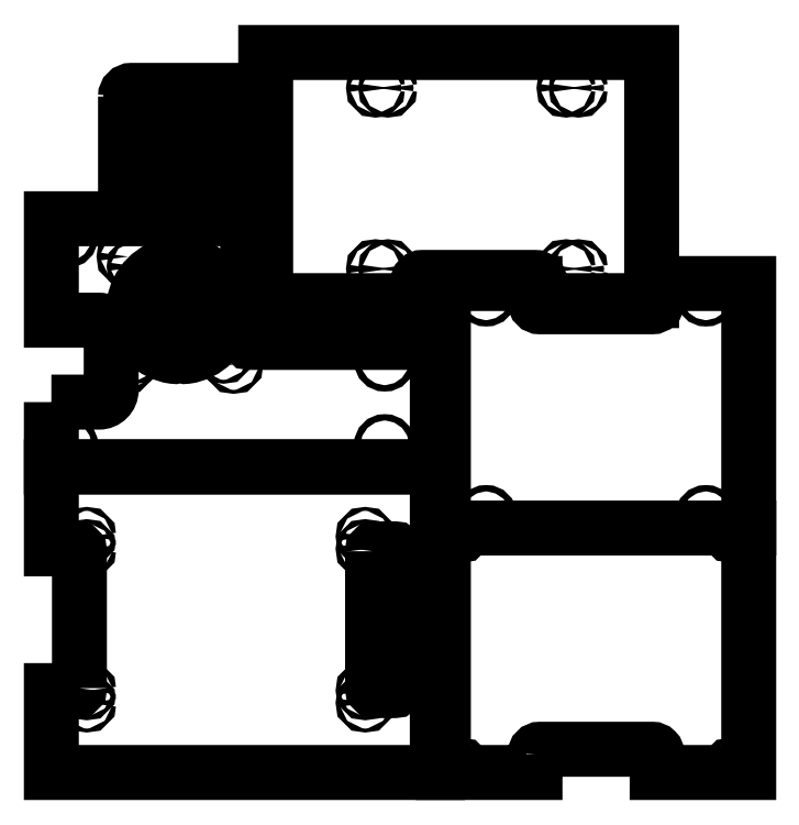
<metadata>
{"format":"dxf","ext":"dxf","renderer":"ezdxf+matplotlib","layout":"modelspace","background":"white","min_lineweight":24,"dpi":150}
</metadata>
<code>
0
SECTION
2
ENTITIES
0
CIRCLE
8
0
10
60
20
-291
30
0
40
1.6
210
2.465e-32
220
-5.474e-48
230
1
0
CIRCLE
8
0
10
280
20
-291
30
0
40
1.6
210
2.465e-32
220
-5.474e-48
230
1
0
CIRCLE
8
0
10
280
20
-99
30
0
40
1.6
210
2.465e-32
220
-5.474e-48
230
1
0
CIRCLE
8
0
10
60
20
-99
30
0
40
1.6
210
2.465e-32
220
-5.474e-48
230
1
0
LWPOLYLINE
8
0
90
10
70
1
43
0
10
120
20
-280
10
120
20
-295
10
45
20
-295
10
45
20
-95
10
295
20
-95
10
295
20
-295
10
220
20
-295
10
220
20
-280
42
0.4142
10
216
20
-276
10
124
20
-276
42
0.4142
0
CIRCLE
8
0
10
-247
20
-102
30
0
40
1.6
210
2.465e-32
220
-1.695e-32
230
1
0
CIRCLE
8
0
10
-247
20
-228
30
0
40
1.6
210
2.465e-32
220
-1.695e-32
230
1
0
CIRCLE
8
0
10
-247
20
-238
30
0
40
1.6
210
2.465e-32
220
-1.695e-32
230
1
0
CIRCLE
8
0
10
-19
20
-238
30
0
40
1.6
210
2.465e-32
220
-1.695e-32
230
1
0
CIRCLE
8
0
10
-19
20
-112
30
0
40
1.6
210
2.465e-32
220
-1.695e-32
230
1
0
CIRCLE
8
0
10
-19
20
-102
30
0
40
1.6
210
2.465e-32
220
-1.695e-32
230
1
0
CIRCLE
8
0
10
-19
20
-228
30
0
40
1.6
210
2.465e-32
220
-1.695e-32
230
1
0
CIRCLE
8
0
10
-247
20
-112
30
0
40
1.6
210
2.465e-32
220
-1.695e-32
230
1
0
LWPOLYLINE
8
0
90
8
70
1
43
0
10
-13
20
-114
10
-13
20
-226
42
0.4142
10
-11
20
-228
10
5
20
-228
42
0.4142
10
7
20
-226
10
7
20
-114
42
0.4142
10
5
20
-112
10
-11
20
-112
42
0.4142
0
LWPOLYLINE
8
0
90
10
70
1
43
0
10
-253
20
-226
10
-253
20
-114
42
0.4142
10
-255
20
-112
10
-276
20
-112
10
-276
20
-45
10
40
20
-45
10
40
20
-295
10
-276
20
-295
10
-276
20
-228
10
-255
20
-228
42
0.4142
0
CIRCLE
8
0
10
80
20
95
30
0
40
2.6
210
0
220
-0
230
1
0
CIRCLE
8
0
10
260
20
95
30
0
40
2.6
210
0
220
-0
230
1
0
CIRCLE
8
0
10
260
20
-85
30
0
40
2.6
210
0
220
-0
230
1
0
CIRCLE
8
0
10
80
20
-85
30
0
40
2.6
210
0
220
-0
230
1
0
LWPOLYLINE
8
0
90
10
70
1
43
0
10
220
20
90
10
220
20
105
10
295
20
105
10
295
20
-95
10
45
20
-95
10
45
20
105
10
120
20
105
10
120
20
90
42
0.4142
10
124
20
86
10
216
20
86
42
0.4142
0
CIRCLE
8
0
10
-126.7
20
39.04
30
0
40
1.6
210
2.465e-32
220
1.133e-32
230
1
0
CIRCLE
8
0
10
-126.7
20
127
30
0
40
1.6
210
2.465e-32
220
1.133e-32
230
1
0
CIRCLE
8
0
10
-214.7
20
39.04
30
0
40
1.6
210
2.465e-32
220
1.133e-32
230
1
0
CIRCLE
8
0
10
-214.7
20
127
30
0
40
1.6
210
2.465e-32
220
1.133e-32
230
1
0
CIRCLE
8
0
10
-263
20
143
30
0
40
2.6
210
2.476e-48
220
2.021e-32
230
1
0
LWPOLYLINE
8
0
90
6
70
1
43
0
10
-156
20
86.04
10
-135.1
20
86.04
42
0.4556
10
-133.1
20
88.32
42
0.3348
10
-165.5
20
120.7
42
0.4556
10
-167.7
20
118.7
10
-167.7
20
97.74
42
-0.3006
0
CIRCLE
8
0
10
-135
20
118.8
30
0
40
1.6
210
2.465e-32
220
1.133e-32
230
1
0
LWPOLYLINE
8
0
90
6
70
1
43
0
10
-167.7
20
68.34
10
-167.7
20
47.39
42
0.4556
10
-165.5
20
45.41
42
0.3348
10
-133.1
20
77.76
42
0.4556
10
-135.1
20
80.04
10
-156
20
80.04
42
-0.3006
0
CIRCLE
8
0
10
-206.5
20
118.8
30
0
40
1.6
210
2.465e-32
220
1.133e-32
230
1
0
CIRCLE
8
0
10
-130.3
20
148
30
0
40
2.6
210
2.476e-48
220
2.021e-32
230
1
0
LWPOLYLINE
8
0
90
6
70
1
43
0
10
-185.4
20
80.04
10
-206.4
20
80.04
42
0.4556
10
-208.4
20
77.76
42
0.3348
10
-176
20
45.41
42
0.4556
10
-173.7
20
47.39
10
-173.7
20
68.34
42
-0.3006
0
CIRCLE
8
0
10
-206.5
20
47.29
30
0
40
1.6
210
2.465e-32
220
1.133e-32
230
1
0
LWPOLYLINE
8
0
90
6
70
1
43
0
10
-173.7
20
97.74
10
-173.7
20
118.7
42
0.4556
10
-176
20
120.7
42
0.3348
10
-208.4
20
88.32
42
0.4556
10
-206.4
20
86.04
10
-185.4
20
86.04
42
-0.3006
0
CIRCLE
8
0
10
-263
20
-27
30
0
40
2.6
210
2.476e-48
220
2.021e-32
230
1
0
CIRCLE
8
0
10
-135
20
47.29
30
0
40
1.6
210
2.465e-32
220
1.133e-32
230
1
0
CIRCLE
8
0
10
-3
20
41.81
30
0
40
2.6
210
2.476e-48
220
2.021e-32
230
1
0
CIRCLE
8
0
10
-3
20
-27
30
0
40
2.6
210
2.476e-48
220
2.021e-32
230
1
0
LWPOLYLINE
8
0
90
13
70
1
43
0
10
-276
20
8
10
-237
20
8
42
0.4142
10
-227
20
18
10
-227
20
65
42
0.4142
10
-237
20
75
10
-276
20
75
10
-276
20
158
10
-115.3
20
158
10
-115.3
20
58.81
42
0.4142
10
-113.3
20
56.81
10
40
20
56.81
10
40
20
-45
10
-276
20
-45
0
CIRCLE
8
0
10
145.5
20
117
30
0
40
1.6
210
-2.465e-32
220
-1.133e-32
230
1
0
CIRCLE
8
0
10
155.5
20
265
30
0
40
1.6
210
2.465e-32
220
-1.133e-32
230
1
0
CIRCLE
8
0
10
155.5
20
117
30
0
40
1.6
210
-2.465e-32
220
-1.133e-32
230
1
0
CIRCLE
8
0
10
-0.5
20
117
30
0
40
1.6
210
-2.465e-32
220
-1.133e-32
230
1
0
CIRCLE
8
0
10
-10.5
20
117
30
0
40
1.6
210
-2.465e-32
220
-1.133e-32
230
1
0
CIRCLE
8
0
10
-0.5
20
265
30
0
40
1.6
210
-2.465e-32
220
-1.133e-32
230
1
0
CIRCLE
8
0
10
-10.5
20
265
30
0
40
1.6
210
-2.465e-32
220
-1.133e-32
230
1
0
CIRCLE
8
0
10
145.5
20
265
30
0
40
1.6
210
2.465e-32
220
-1.133e-32
230
1
0
LWPOLYLINE
8
0
90
10
70
1
43
0
10
124
20
91
10
124
20
106
42
0.4142
10
120
20
110
10
28
20
110
42
0.4142
10
24
20
106
10
24
20
91
10
-100.5
20
91
10
-100.5
20
294
10
215.5
20
294
10
215.5
20
91
0
LWPOLYLINE
8
0
90
8
70
1
43
0
10
-215.3
20
258
42
-0.4142
10
-210.3
20
263
10
-120.3
20
263
42
-0.4142
10
-115.3
20
258
10
-115.3
20
168
42
-0.4142
10
-120.3
20
163
10
-210.3
20
163
42
-0.4142
10
-215.3
20
168
0
CIRCLE
8
0
10
-121.3
20
257
30
0
40
1.6
210
2.465e-32
220
1.095e-47
230
1
0
CIRCLE
8
0
10
-121.3
20
169
30
0
40
1.6
210
2.465e-32
220
1.095e-47
230
1
0
CIRCLE
8
0
10
-201
20
248.7
30
0
40
4
210
-2.465e-32
220
1.095e-47
230
1
0
CIRCLE
8
0
10
-129.5
20
248.8
30
0
40
4
210
-2.465e-32
220
1.095e-47
230
1
0
CIRCLE
8
0
10
-201
20
177.2
30
0
40
4
210
-2.465e-32
220
1.095e-47
230
1
0
CIRCLE
8
0
10
-129.5
20
177.3
30
0
40
4
210
-2.465e-32
220
1.095e-47
230
1
0
LWPOLYLINE
8
0
90
4
70
1
43
0
10
-168.3
20
175.1
42
-0.3686
10
-203.2
20
210
10
-180
20
210
42
0.3006
10
-168.3
20
198.3
0
LWPOLYLINE
8
0
90
4
70
1
43
0
10
-162.3
20
250.9
42
-0.3686
10
-127.4
20
216
10
-150.6
20
216
42
0.3006
10
-162.3
20
227.7
0
LWPOLYLINE
8
0
90
4
70
1
43
0
10
-127.4
20
210
42
-0.3686
10
-162.3
20
175.1
10
-162.3
20
198.3
42
0.3006
10
-150.6
20
210
0
CIRCLE
8
0
10
-209.3
20
169
30
0
40
1.6
210
2.465e-32
220
1.095e-47
230
1
0
LWPOLYLINE
8
0
90
4
70
1
43
0
10
-203.2
20
216
42
-0.3686
10
-168.3
20
250.9
10
-168.3
20
227.7
42
0.3006
10
-180
20
216
0
CIRCLE
8
0
10
-209.3
20
257
30
0
40
1.6
210
2.465e-32
220
1.095e-47
230
1
0
ENDSEC
0
EOF

</code>
